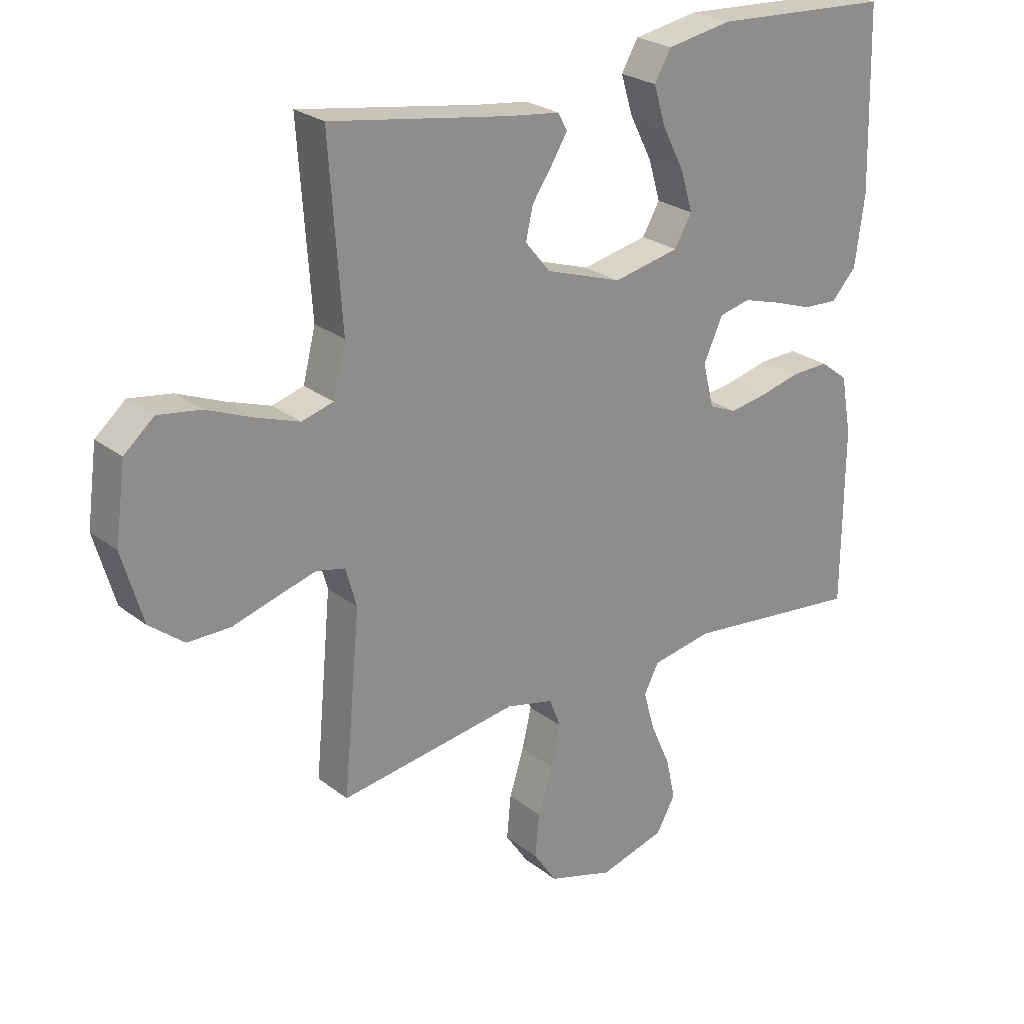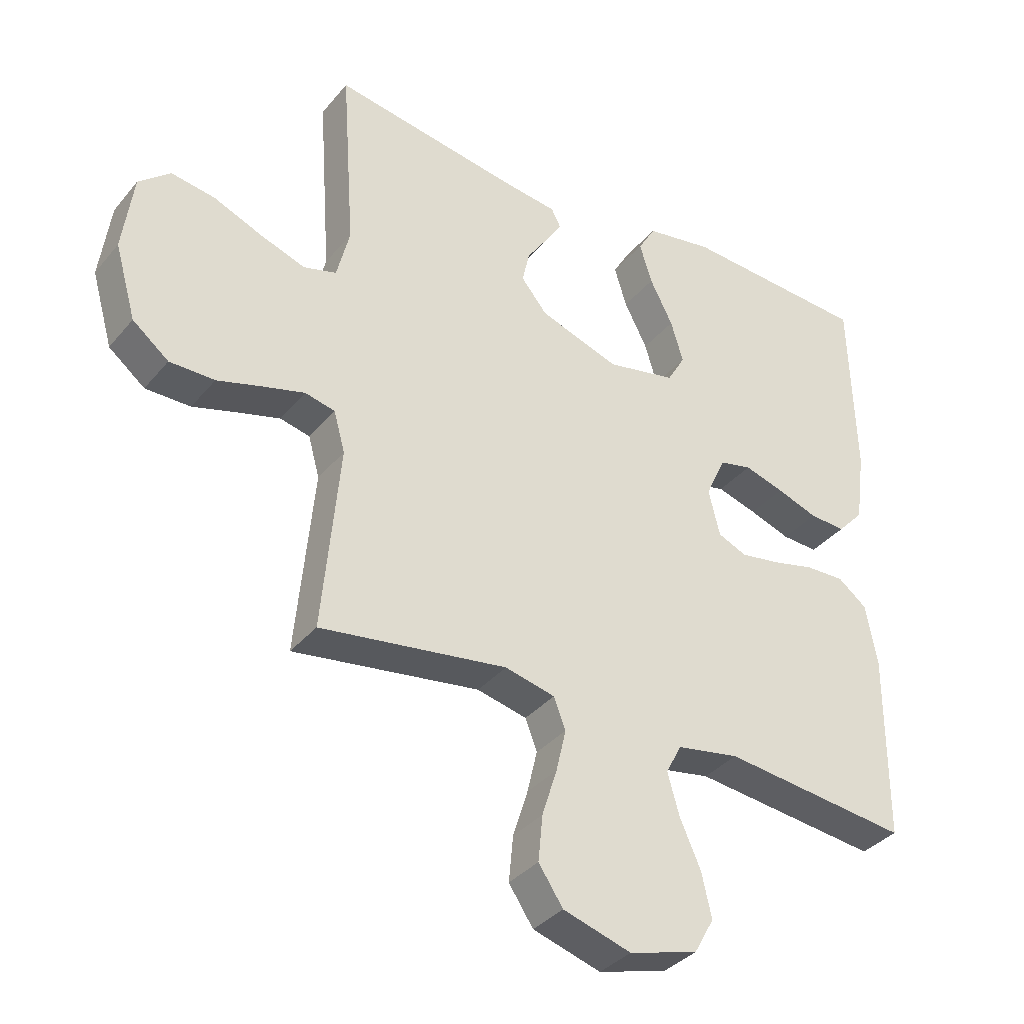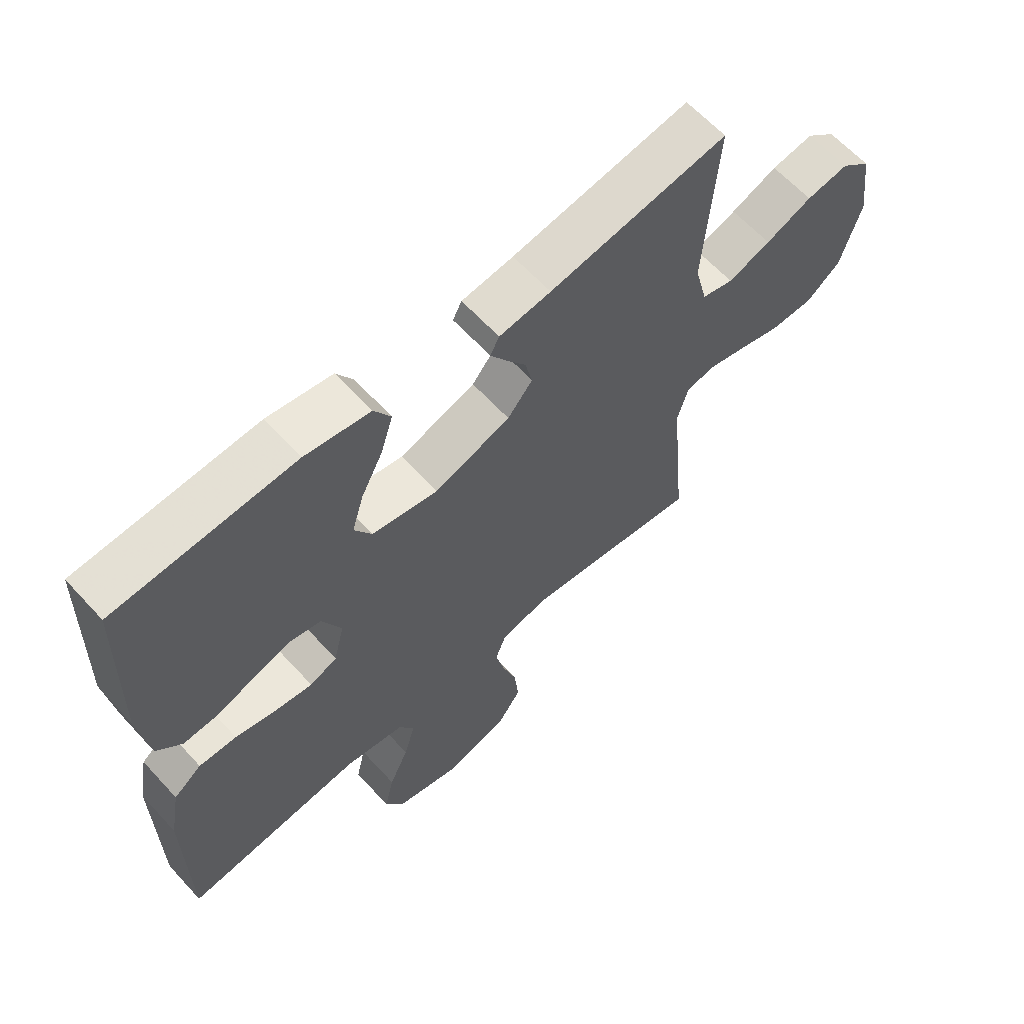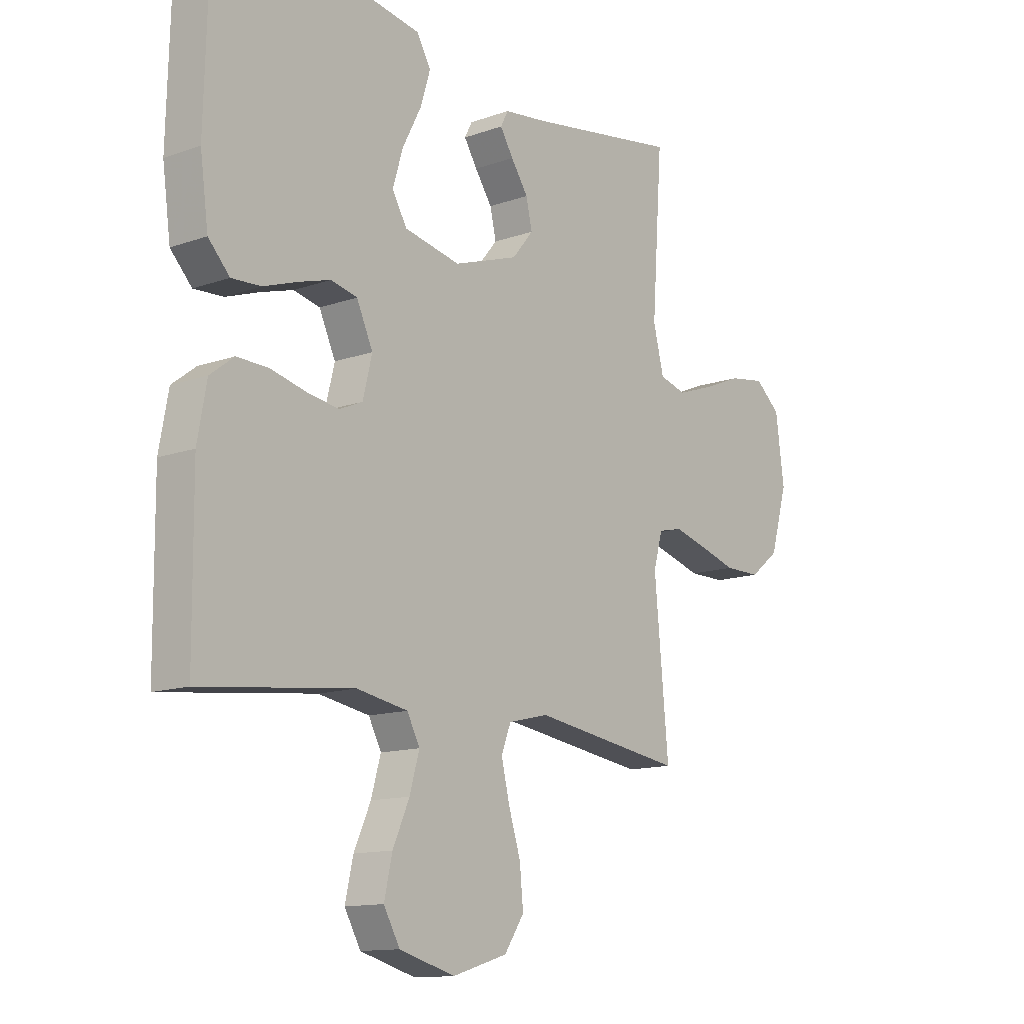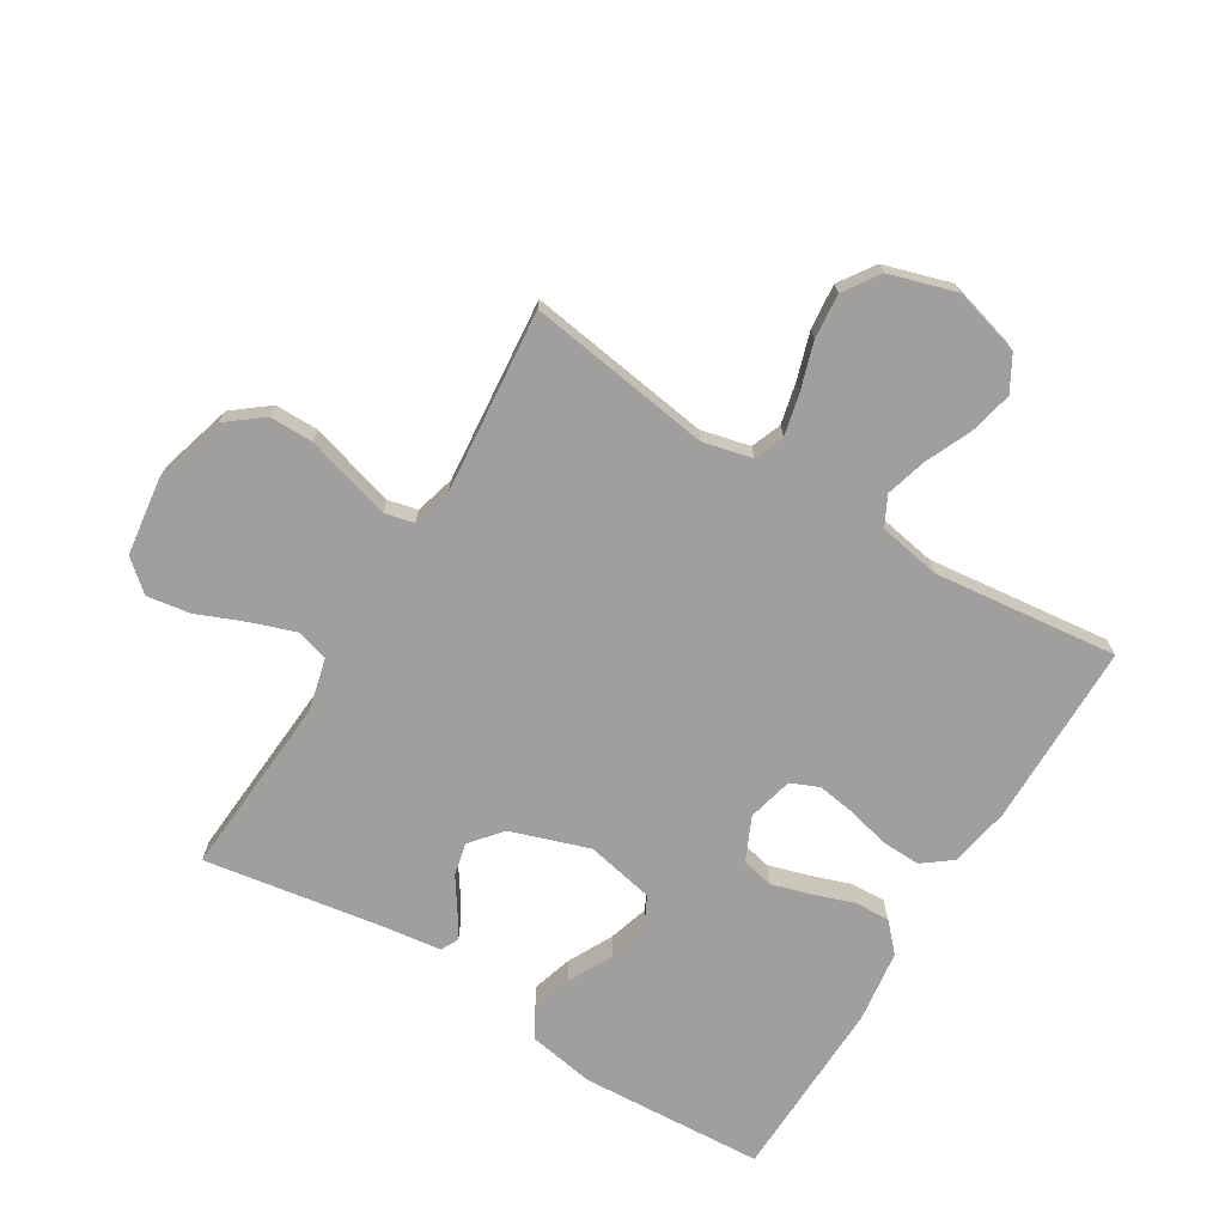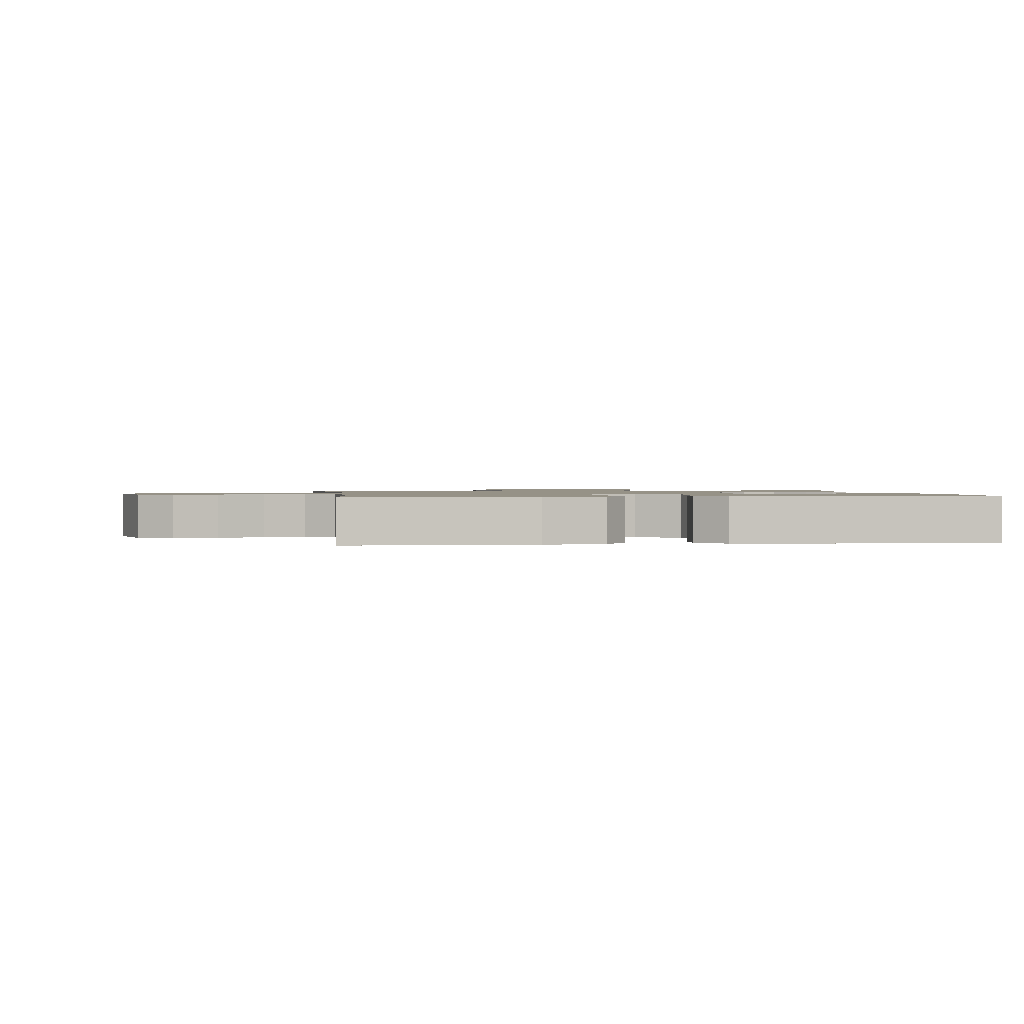
<metadata>
{"format":"obj","ext":"obj","renderer":"f3d","projection":"perspective","resolution":1024,"background":"white","views":[{"elev":25.1,"azim":141.0,"up":"+Z"},{"elev":-35.8,"azim":145.9,"up":"+Z"},{"elev":62.9,"azim":-42.4,"up":"+Z"},{"elev":-12.9,"azim":-50.8,"up":"+Z"},{"elev":-71.4,"azim":148.6,"up":"+Y"},{"elev":1.1,"azim":-97.4,"up":"+Y"}]}
</metadata>
<code>
v -0.5 0.07 -0.5
v -0.502 0.07 -0.2
v -0.484 0.07 -0.101
v -0.437 0.07 -0.065
v -0.374 0.07 -0.067
v -0.305 0.07 -0.084
v -0.242 0.07 -0.094
v -0.196 0.07 -0.074
v -0.178 0.07 0
v -0.21 0.07 0.07
v -0.262 0.07 0.082
v -0.326 0.07 0.063
v -0.392 0.07 0.04
v -0.45 0.07 0.037
v -0.492 0.07 0.082
v -0.508 0.07 0.2
v -0.5 0.07 0.5
v -0.2 0.07 0.517
v -0.091 0.07 0.498
v -0.063 0.07 0.45
v -0.083 0.07 0.385
v -0.12 0.07 0.313
v -0.14 0.07 0.246
v -0.111 0.07 0.196
v 0 0.07 0.173
v 0.128 0.07 0.216
v 0.17 0.07 0.267
v 0.158 0.07 0.32
v 0.124 0.07 0.37
v 0.098 0.07 0.412
v 0.113 0.07 0.441
v 0.2 0.07 0.452
v 0.5 0.07 0.5
v 0.479 0.07 0.2
v 0.5 0.07 0.116
v 0.553 0.07 0.101
v 0.625 0.07 0.126
v 0.703 0.07 0.158
v 0.774 0.07 0.169
v 0.824 0.07 0.126
v 0.841 0.07 0
v 0.807 0.07 -0.118
v 0.749 0.07 -0.164
v 0.677 0.07 -0.164
v 0.603 0.07 -0.142
v 0.538 0.07 -0.124
v 0.49 0.07 -0.135
v 0.472 0.07 -0.2
v 0.5 0.07 -0.5
v 0.2 0.07 -0.456
v 0.12 0.07 -0.475
v 0.101 0.07 -0.524
v 0.117 0.07 -0.592
v 0.141 0.07 -0.668
v 0.148 0.07 -0.741
v 0.109 0.07 -0.799
v 0 0.07 -0.832
v -0.11 0.07 -0.801
v -0.142 0.07 -0.744
v -0.126 0.07 -0.673
v -0.093 0.07 -0.599
v -0.074 0.07 -0.532
v -0.099 0.07 -0.484
v -0.2 0.07 -0.466
v -0.5 0 -0.5
v -0.502 0 -0.2
v -0.484 0 -0.101
v -0.437 0 -0.065
v -0.374 0 -0.067
v -0.305 0 -0.084
v -0.242 0 -0.094
v -0.196 0 -0.074
v -0.178 0 0
v -0.21 0 0.07
v -0.262 0 0.082
v -0.326 0 0.063
v -0.392 0 0.04
v -0.45 0 0.037
v -0.492 0 0.082
v -0.508 0 0.2
v -0.5 0 0.5
v -0.2 0 0.517
v -0.091 0 0.498
v -0.063 0 0.45
v -0.083 0 0.385
v -0.12 0 0.313
v -0.14 0 0.246
v -0.111 0 0.196
v 0 0 0.173
v 0.128 0 0.216
v 0.17 0 0.267
v 0.158 0 0.32
v 0.124 0 0.37
v 0.098 0 0.412
v 0.113 0 0.441
v 0.2 0 0.452
v 0.5 0 0.5
v 0.479 0 0.2
v 0.5 0 0.116
v 0.553 0 0.101
v 0.625 0 0.126
v 0.703 0 0.158
v 0.774 0 0.169
v 0.824 0 0.126
v 0.841 0 0
v 0.807 0 -0.118
v 0.749 0 -0.164
v 0.677 0 -0.164
v 0.603 0 -0.142
v 0.538 0 -0.124
v 0.49 0 -0.135
v 0.472 0 -0.2
v 0.5 0 -0.5
v 0.2 0 -0.456
v 0.12 0 -0.475
v 0.101 0 -0.524
v 0.117 0 -0.592
v 0.141 0 -0.668
v 0.148 0 -0.741
v 0.109 0 -0.799
v 0 0 -0.832
v -0.11 0 -0.801
v -0.142 0 -0.744
v -0.126 0 -0.673
v -0.093 0 -0.599
v -0.074 0 -0.532
v -0.099 0 -0.484
v -0.2 0 -0.466
f 59 60 61
f 58 59 61
f 57 58 61
f 56 57 61
f 55 56 61
f 54 55 61
f 53 54 61
f 52 53 61 62
f 51 52 62 63
f 48 49 50
f 51 63 64
f 50 51 64
f 48 50 64
f 47 48 64
f 43 44 45
f 42 43 45
f 41 42 45
f 40 41 45
f 39 40 45
f 38 39 45
f 37 38 45
f 36 37 45 46
f 35 36 46 47
f 32 33 34
f 34 35 47
f 32 34 47
f 31 32 47
f 30 31 47
f 29 30 47
f 28 29 47
f 20 21 22
f 19 20 22
f 18 19 22
f 17 18 22
f 16 17 22
f 15 16 22
f 14 15 22
f 13 14 22
f 12 13 22
f 11 12 22 23
f 10 11 23 24
f 4 5 6
f 3 4 6
f 2 3 6
f 1 2 6
f 64 1 6
f 64 6 7
f 47 64 7 8
f 27 28 47
f 26 27 47
f 47 8 9
f 26 47 9
f 25 26 9
f 9 10 24 25
f 125 124 123
f 125 123 122
f 125 122 121
f 125 121 120
f 125 120 119
f 125 119 118
f 125 118 117
f 126 125 117 116
f 127 126 116 115
f 114 113 112
f 128 127 115
f 128 115 114
f 128 114 112
f 128 112 111
f 109 108 107
f 109 107 106
f 109 106 105
f 109 105 104
f 109 104 103
f 109 103 102
f 109 102 101
f 110 109 101 100
f 111 110 100 99
f 98 97 96
f 111 99 98
f 111 98 96
f 111 96 95
f 111 95 94
f 111 94 93
f 111 93 92
f 86 85 84
f 86 84 83
f 86 83 82
f 86 82 81
f 86 81 80
f 86 80 79
f 86 79 78
f 86 78 77
f 86 77 76
f 87 86 76 75
f 88 87 75 74
f 70 69 68
f 70 68 67
f 70 67 66
f 70 66 65
f 70 65 128
f 71 70 128
f 72 71 128 111
f 111 92 91
f 111 91 90
f 73 72 111
f 73 111 90
f 73 90 89
f 89 88 74 73
f 1 65 66 2
f 2 66 67 3
f 3 67 68 4
f 4 68 69 5
f 5 69 70 6
f 6 70 71 7
f 7 71 72 8
f 8 72 73 9
f 9 73 74 10
f 10 74 75 11
f 11 75 76 12
f 12 76 77 13
f 13 77 78 14
f 14 78 79 15
f 15 79 80 16
f 16 80 81 17
f 17 81 82 18
f 18 82 83 19
f 19 83 84 20
f 20 84 85 21
f 21 85 86 22
f 22 86 87 23
f 23 87 88 24
f 24 88 89 25
f 25 89 90 26
f 26 90 91 27
f 27 91 92 28
f 28 92 93 29
f 29 93 94 30
f 30 94 95 31
f 31 95 96 32
f 32 96 97 33
f 33 97 98 34
f 34 98 99 35
f 35 99 100 36
f 36 100 101 37
f 37 101 102 38
f 38 102 103 39
f 39 103 104 40
f 40 104 105 41
f 41 105 106 42
f 42 106 107 43
f 43 107 108 44
f 44 108 109 45
f 45 109 110 46
f 46 110 111 47
f 47 111 112 48
f 48 112 113 49
f 49 113 114 50
f 50 114 115 51
f 51 115 116 52
f 52 116 117 53
f 53 117 118 54
f 54 118 119 55
f 55 119 120 56
f 56 120 121 57
f 57 121 122 58
f 58 122 123 59
f 59 123 124 60
f 60 124 125 61
f 61 125 126 62
f 62 126 127 63
f 63 127 128 64
f 64 128 65 1

</code>
